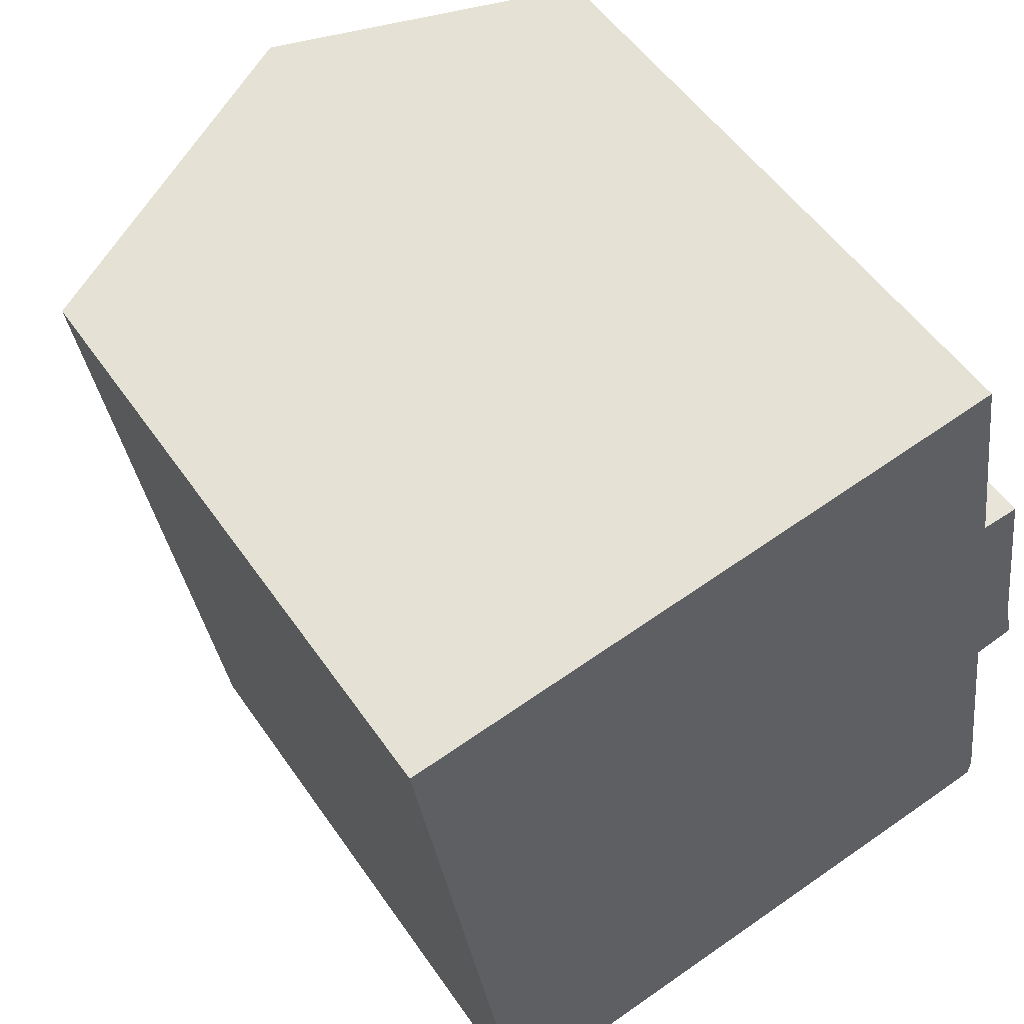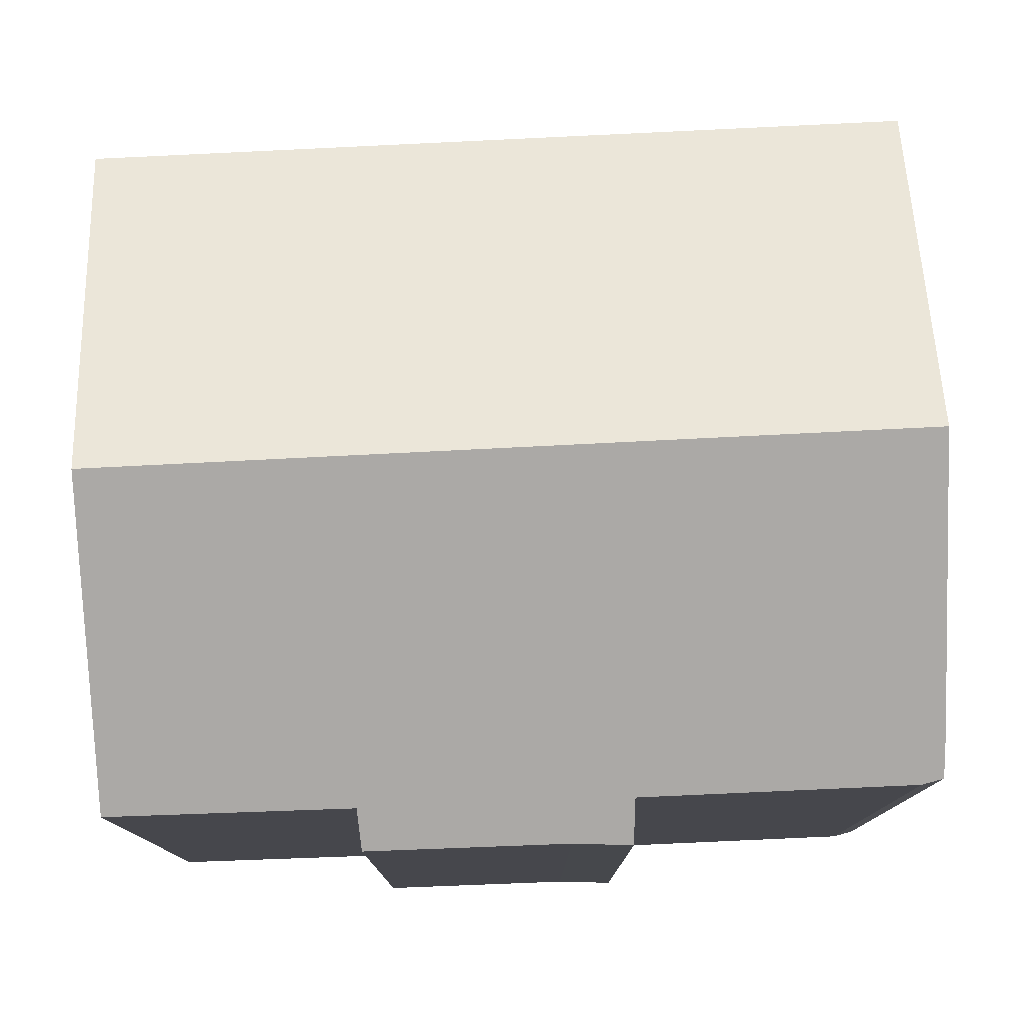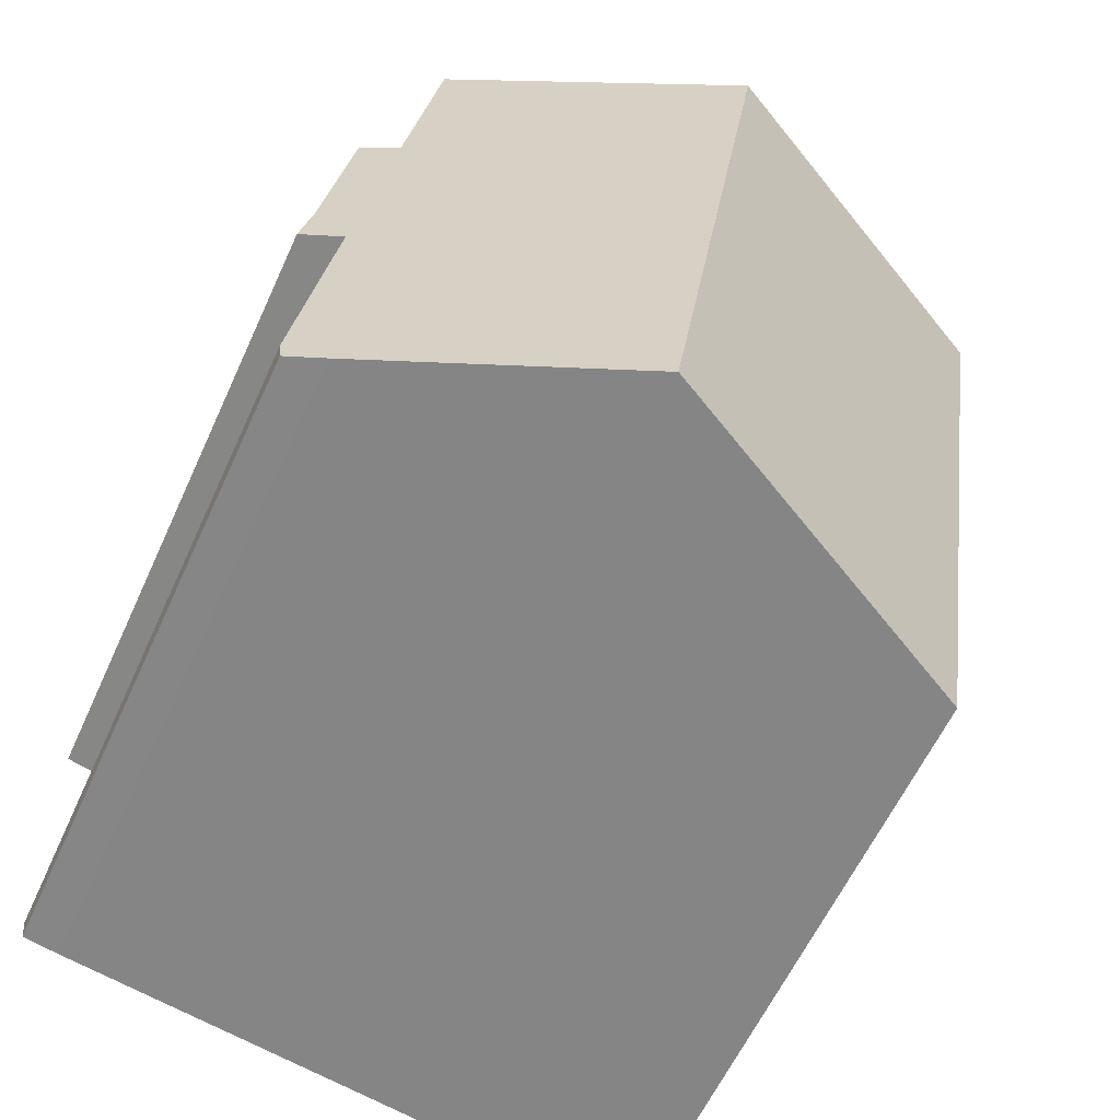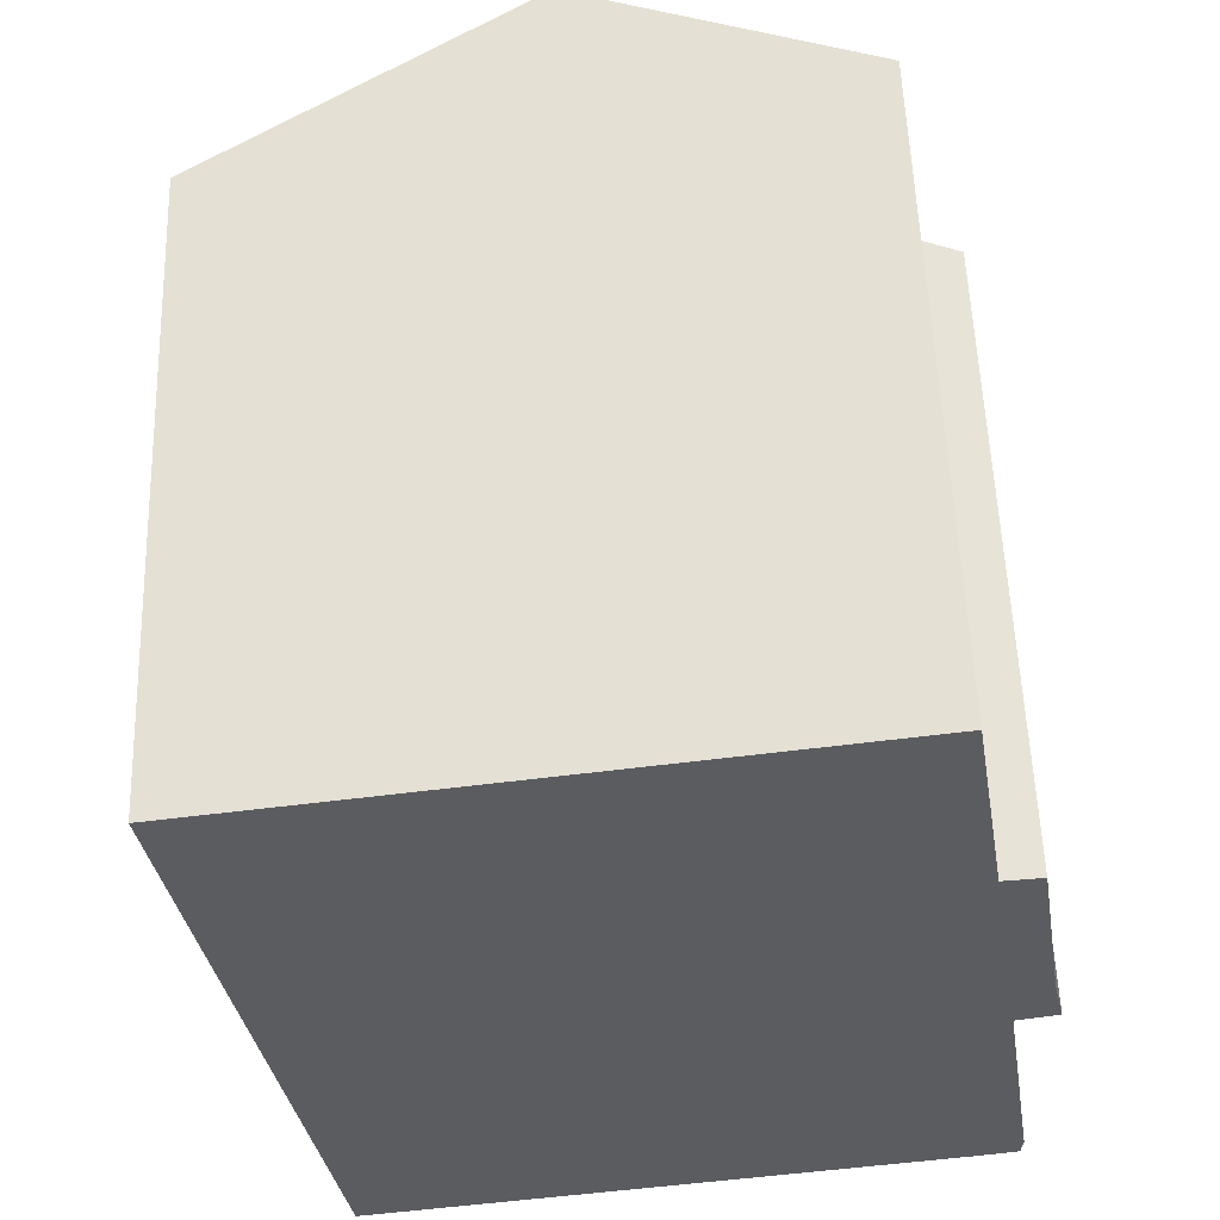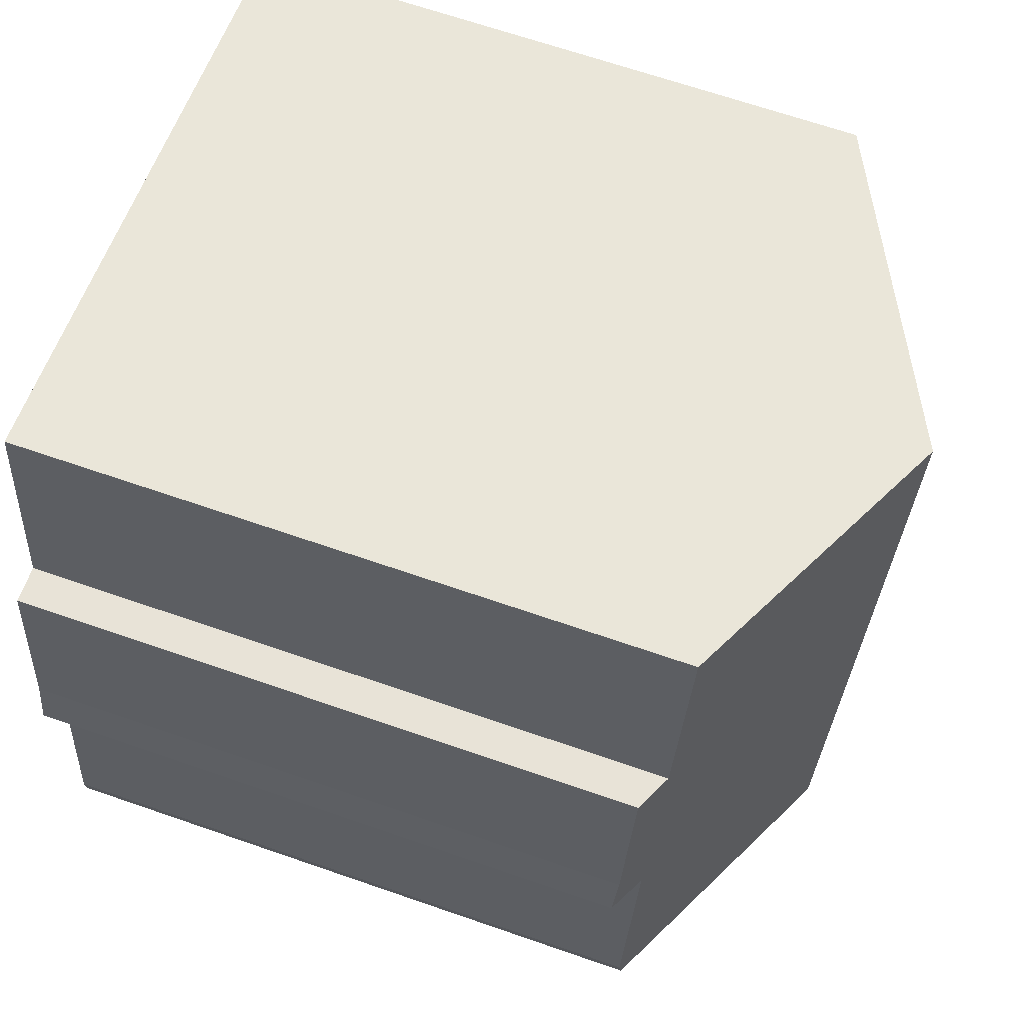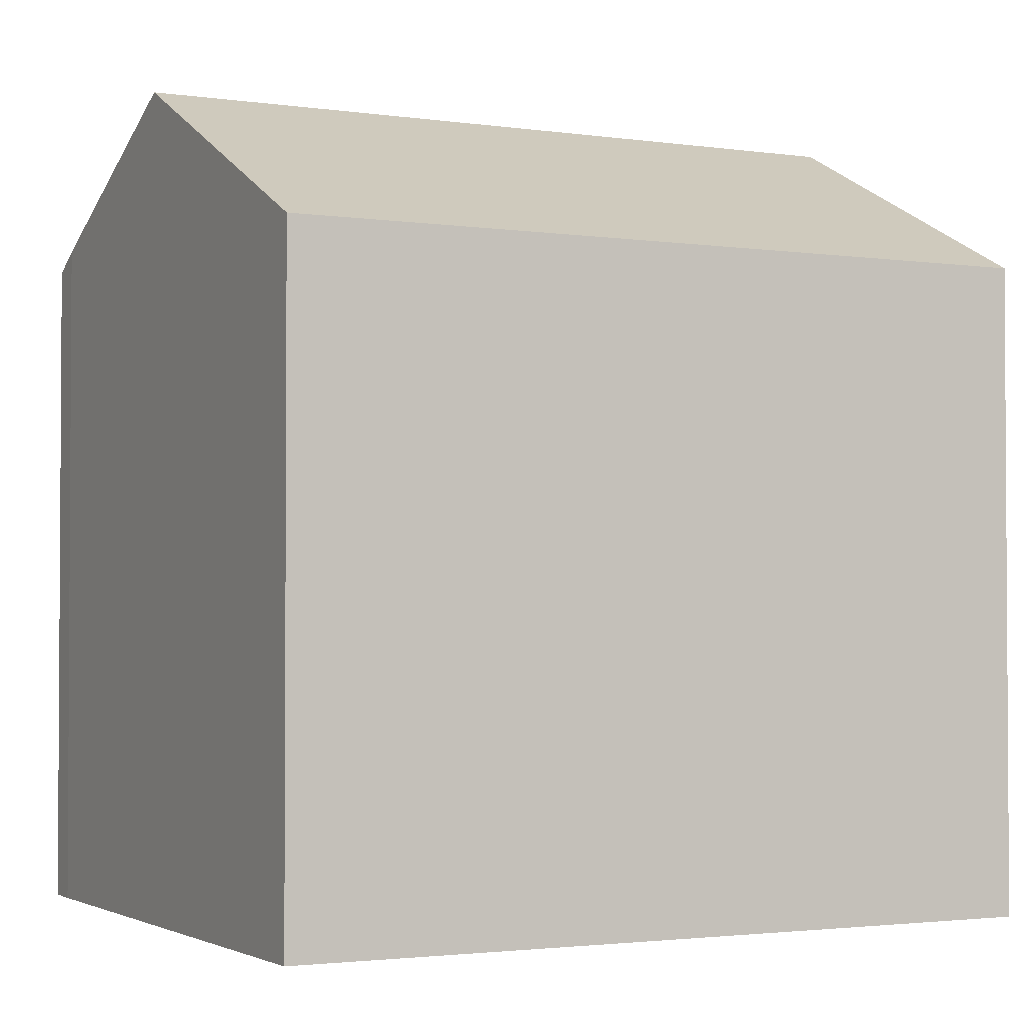
<metadata>
{"format":"obj","ext":"obj","renderer":"f3d","projection":"perspective","resolution":1024,"background":"white","views":[{"elev":52.6,"azim":-33.6,"up":"+Z"},{"elev":78.9,"azim":78.7,"up":"+Y"},{"elev":-59.3,"azim":155.7,"up":"+Z"},{"elev":56.1,"azim":-2.0,"up":"+Z"},{"elev":67.6,"azim":109.1,"up":"+Z"},{"elev":-2.2,"azim":-126.5,"up":"+Y"}]}
</metadata>
<code>
v  9.747 9.417 -9.247
v  10.28 9.137 -8.859
v  10.26 9.167 -9.148
v  6.217 11.14 -9.824
v  9.727 9.146 -5.292
v  4.651 11.14 0.719
v  10.12 8.896 -4.405
v  9.174 9.165 -1.827
v  9.699 8.911 -1.782
v  8.657 9.187 1.339
v  10.29 8.868 -5.165
v  0 8.872 5.433e-16
v  1.572 8.872 -10.58
v  9.747 5.662e-16 -9.247
v  10.26 5.602e-16 -9.148
v  1.572 6.481e-16 -10.58
v  6.217 6.015e-16 -9.824
v  9.727 3.24e-16 -5.292
v  10.29 3.163e-16 -5.165
v  0 0 0
v  8.657 -8.199e-17 1.339
v  4.651 -4.403e-17 0.719
v  9.174 1.119e-16 -1.827
v  9.699 1.091e-16 -1.782
v  10.12 2.697e-16 -4.405
v  10.28 5.425e-16 -8.859
g defaultobject
f 1 2 3
f 2 1 4
f 2 4 5
f 5 4 6
f 5 6 7
f 7 6 8
f 7 8 9
f 8 6 10
f 7 11 5
f 12 4 13
f 4 12 6
f 3 14 1
f 14 3 15
f 1 13 4
f 13 1 14
f 13 14 16
f 16 14 17
f 11 18 5
f 18 11 19
f 16 12 13
f 12 16 20
f 20 6 12
f 6 20 10
f 10 20 21
f 21 20 22
f 23 9 8
f 9 23 24
f 21 8 10
f 8 21 23
f 24 7 9
f 7 24 25
f 25 11 7
f 11 25 19
f 2 15 3
f 15 2 26
f 18 2 5
f 2 18 26
f 22 23 21
f 23 25 24
f 25 23 22
f 25 22 20
f 25 20 19
f 19 20 18
f 18 20 26
f 26 20 15
f 15 20 16
f 15 16 17
f 15 17 14

</code>
